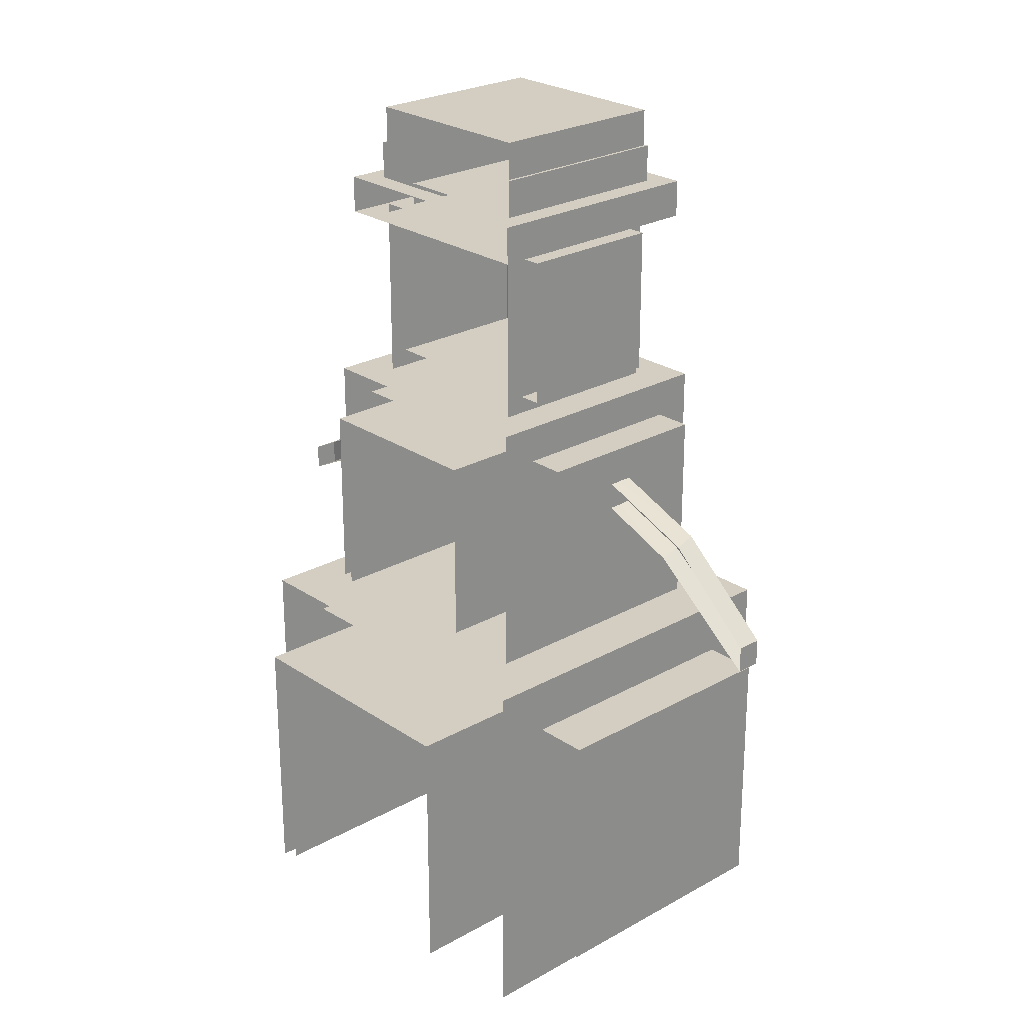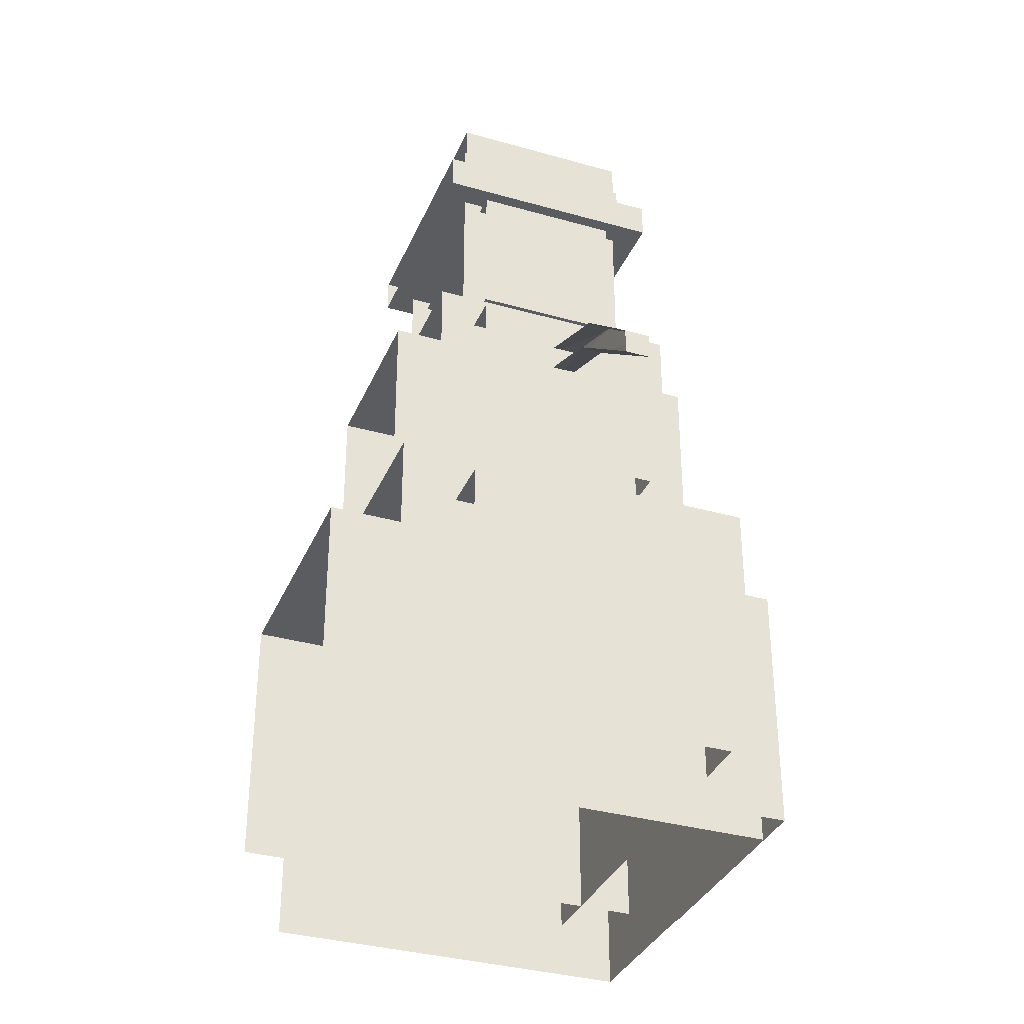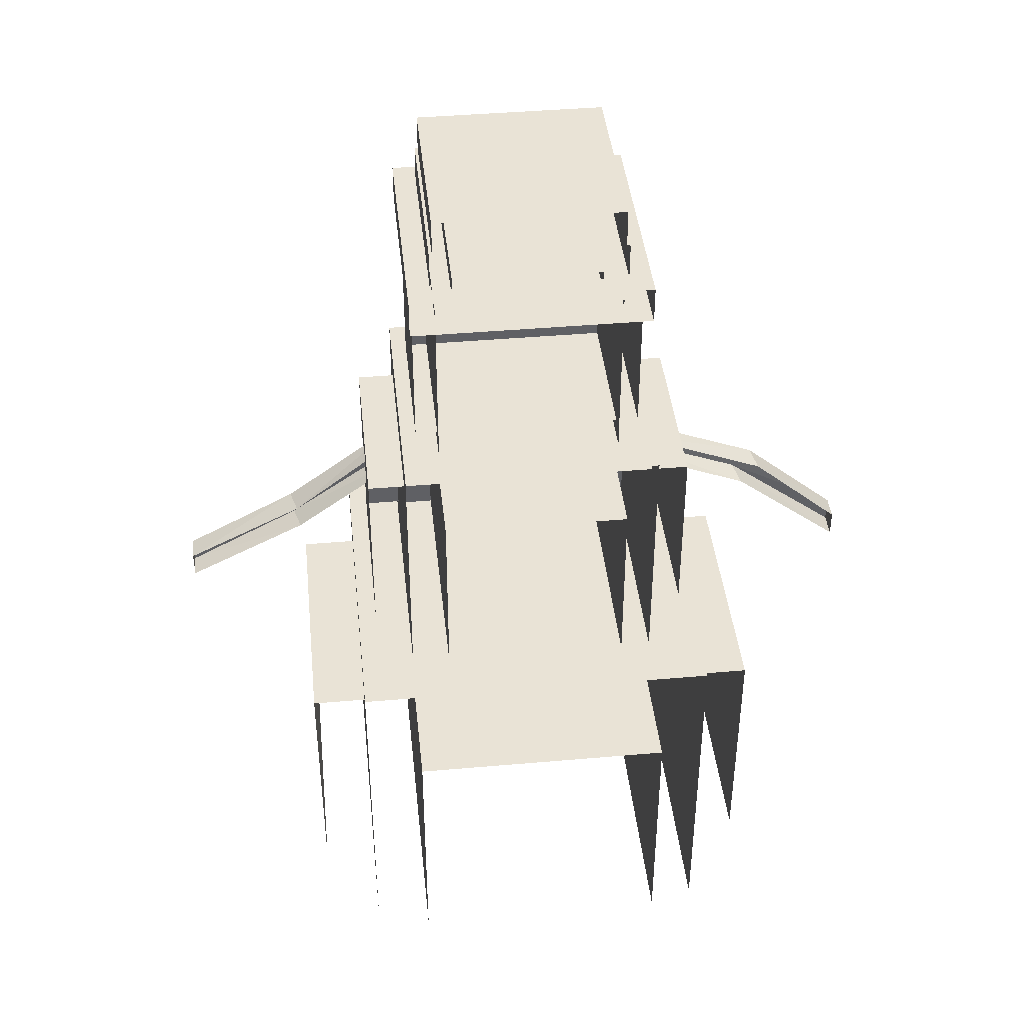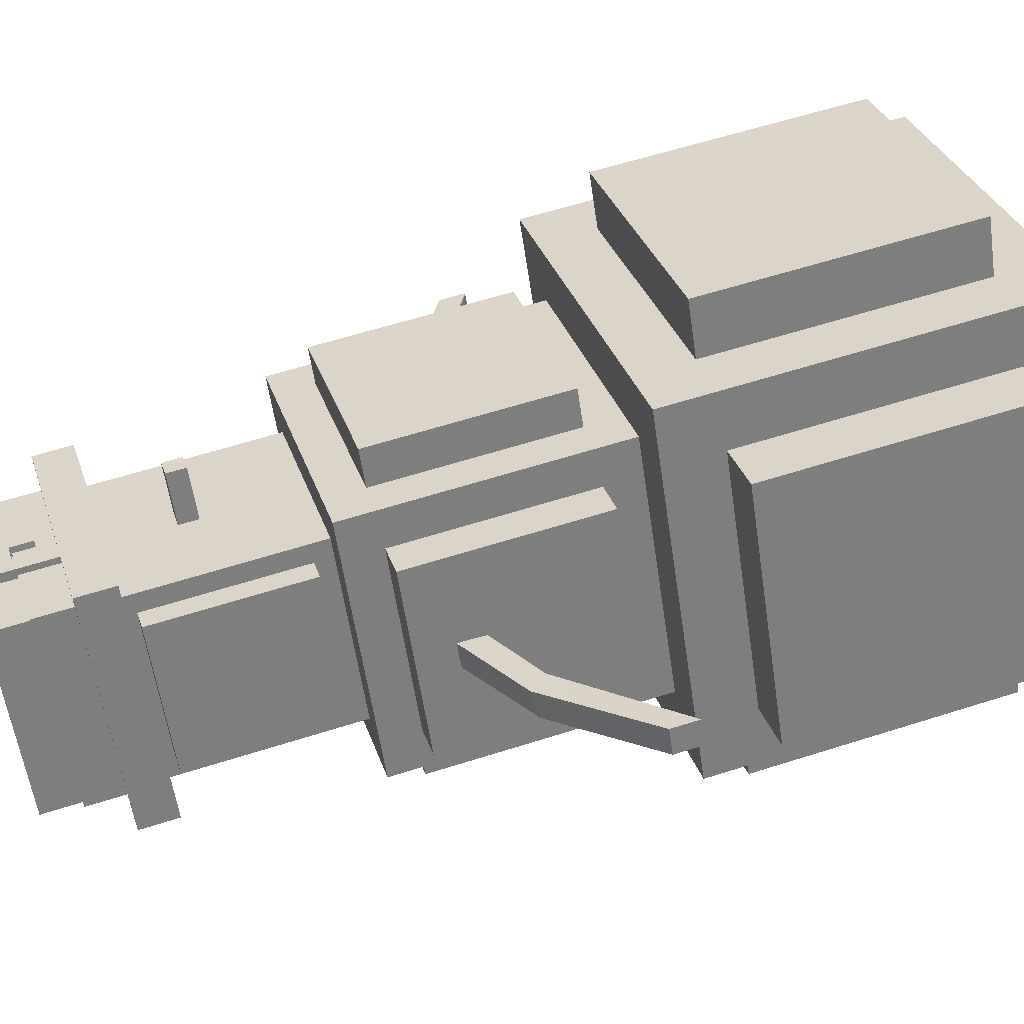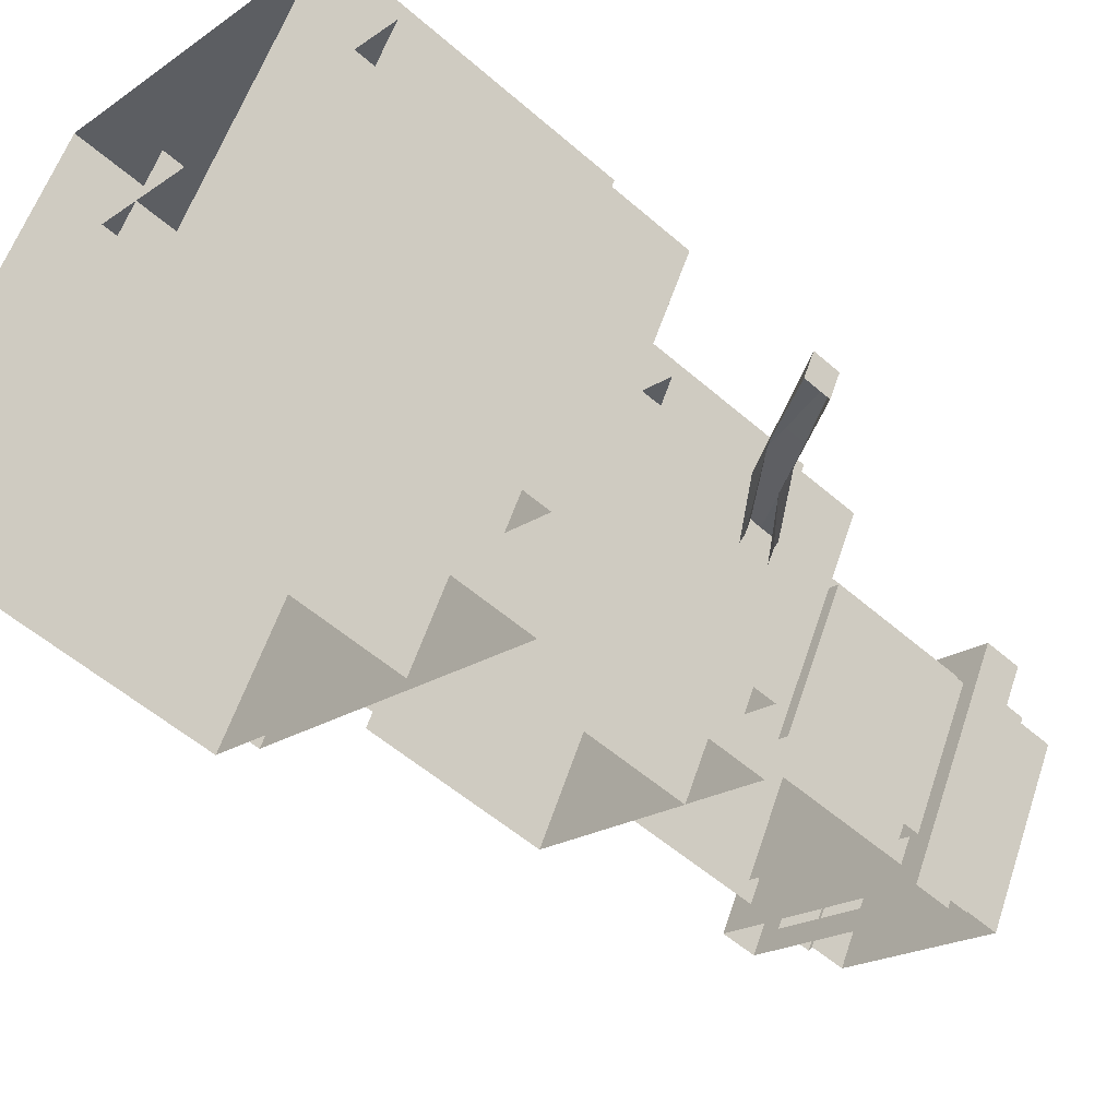
<metadata>
{"format":"obj","ext":"obj","renderer":"f3d","projection":"perspective","resolution":1024,"background":"white","views":[{"elev":24.9,"azim":75.0,"up":"+Z"},{"elev":-34.6,"azim":96.5,"up":"+Z"},{"elev":42.1,"azim":21.4,"up":"+Z"},{"elev":59.2,"azim":71.7,"up":"+Y"},{"elev":-54.1,"azim":-132.9,"up":"+Y"}]}
</metadata>
<code>
g Christmas_Dinner_Snowman
v 78.34 -204 -27.06
v 77.73 -245.1 -27.06
v 61.03 -212.9 -27.06
v 95.04 -236.2 -27.06
v 78.34 -204 -46.56
v 95.04 -236.2 -27.06
v 78.34 -204 -27.06
v 95.04 -236.2 -46.56
v 61.03 -212.9 -46.56
v 78.34 -204 -27.06
v 61.03 -212.9 -27.06
v 78.34 -204 -46.56
v 77.73 -245.1 -46.56
v 61.03 -212.9 -27.06
v 77.73 -245.1 -27.06
v 61.03 -212.9 -46.56
v 83.99 -205.7 -22.86
v 72.07 -243.3 -22.86
v 59.23 -218.6 -22.86
v 96.83 -230.5 -22.86
v 83.99 -205.7 -50.75
v 96.83 -230.5 -22.86
v 83.99 -205.7 -22.86
v 96.83 -230.5 -50.75
v 59.23 -218.6 -50.75
v 83.99 -205.7 -22.86
v 59.23 -218.6 -22.86
v 83.99 -205.7 -50.75
v 72.07 -243.3 -50.75
v 59.23 -218.6 -22.86
v 72.07 -243.3 -22.86
v 59.23 -218.6 -50.75
v 89.64 -207.5 -27.06
v 66.43 -241.5 -27.06
v 57.45 -224.2 -27.06
v 98.62 -224.9 -27.06
v 89.64 -207.5 -46.56
v 98.62 -224.9 -27.06
v 89.64 -207.5 -27.06
v 98.62 -224.9 -46.56
v 57.45 -224.2 -46.56
v 89.64 -207.5 -27.06
v 57.45 -224.2 -27.06
v 89.64 -207.5 -46.56
v 66.43 -241.5 -46.56
v 57.45 -224.2 -27.06
v 66.43 -241.5 -27.06
v 57.45 -224.2 -46.56
v 82.2 -211.4 -3.448
v 73.86 -237.7 -3.448
v 64.87 -220.4 -3.448
v 91.19 -228.7 -3.448
v 82.2 -211.4 -22.97
v 91.19 -228.7 -3.448
v 82.2 -211.4 -3.448
v 91.19 -228.7 -22.97
v 64.87 -220.4 -22.97
v 82.2 -211.4 -3.448
v 64.87 -220.4 -3.448
v 82.2 -211.4 -22.97
v 73.86 -237.7 -22.97
v 64.87 -220.4 -3.448
v 73.86 -237.7 -3.448
v 64.87 -220.4 -22.97
v 78.44 -210.2 -6.237
v 77.62 -238.9 -6.237
v 66.06 -216.6 -6.237
v 90 -232.5 -6.237
v 78.44 -210.2 -20.18
v 90 -232.5 -6.237
v 78.44 -210.2 -6.237
v 90 -232.5 -20.18
v 66.06 -216.6 -20.18
v 78.44 -210.2 -6.237
v 66.06 -216.6 -6.237
v 78.44 -210.2 -20.18
v 77.62 -238.9 -20.18
v 66.06 -216.6 -6.237
v 77.62 -238.9 -6.237
v 66.06 -216.6 -20.18
v 85.96 -212.6 -6.237
v 70.1 -236.5 -6.237
v 63.68 -224.1 -6.237
v 92.39 -225 -6.237
v 85.96 -212.6 -20.18
v 92.39 -225 -6.237
v 85.96 -212.6 -6.237
v 92.39 -225 -20.18
v 63.68 -224.1 -20.18
v 85.96 -212.6 -6.237
v 63.68 -224.1 -6.237
v 85.96 -212.6 -20.18
v 70.1 -236.5 -20.18
v 63.68 -224.1 -6.237
v 70.1 -236.5 -6.237
v 63.68 -224.1 -20.18
v 81.01 -215.1 10.42
v 75.05 -233.9 10.42
v 68.63 -221.6 10.42
v 87.43 -227.5 10.42
v 81.01 -215.1 -3.526
v 87.43 -227.5 10.42
v 81.01 -215.1 10.42
v 87.43 -227.5 -3.526
v 68.63 -221.6 -3.526
v 81.01 -215.1 10.42
v 68.63 -221.6 10.42
v 81.01 -215.1 -3.526
v 75.05 -233.9 -3.526
v 68.63 -221.6 10.42
v 75.05 -233.9 10.42
v 68.63 -221.6 -3.526
v 83.14 -215.6 9.025
v 72.93 -233.5 9.025
v 67.79 -223.6 9.025
v 88.28 -225.5 9.025
v 83.14 -215.6 -2.132
v 72.93 -233.5 -2.131
v 88.28 -225.5 -2.131
v 67.79 -223.6 -2.131
v 83.14 -215.6 -2.132
v 88.28 -225.5 9.025
v 83.14 -215.6 9.025
v 88.28 -225.5 -2.131
v 67.79 -223.6 -2.131
v 83.14 -215.6 9.025
v 67.79 -223.6 9.025
v 83.14 -215.6 -2.132
v 72.93 -233.5 -2.131
v 67.79 -223.6 9.025
v 72.93 -233.5 9.025
v 67.79 -223.6 -2.131
v 80.42 -217 12.09
v 75.65 -232.1 12.09
v 70.51 -222.2 12.09
v 85.55 -226.9 12.09
v 80.42 -217 10.42
v 85.55 -226.9 12.09
v 80.42 -217 12.09
v 85.55 -226.9 10.42
v 70.51 -222.2 10.42
v 80.42 -217 12.09
v 70.51 -222.2 12.09
v 80.42 -217 10.42
v 75.65 -232.1 10.42
v 70.51 -222.2 12.09
v 75.65 -232.1 12.09
v 70.51 -222.2 10.42
v 94.87 -215 -11.68
v 84.1 -220.6 -8.889
v 93.68 -215.7 -13.07
v 101.3 -211.7 -17.92
v 84.1 -220.6 -8.889
v 94.87 -215 -11.68
v 85.22 -220 -7.378
v 101.3 -211.7 -17.92
v 93.68 -215.7 -13.07
v 101.3 -211.7 -19.89
v 94.87 -217.1 -13.34
v 84.1 -220.6 -8.889
v 84.96 -222.3 -8.889
v 84.1 -220.6 -8.889
v 94.87 -217.1 -13.34
v 93.68 -215.7 -13.07
v 102.1 -213.3 -19.89
v 93.68 -215.7 -13.07
v 94.87 -217.1 -13.34
v 93.68 -215.7 -13.07
v 102.1 -213.3 -19.89
v 101.3 -211.7 -19.89
v 102.1 -213.3 -17.92
v 101.3 -211.7 -19.89
v 102.1 -213.3 -19.89
v 101.3 -211.7 -17.92
v 96.06 -216.4 -11.95
v 101.3 -211.7 -17.92
v 102.1 -213.3 -17.92
v 101.3 -211.7 -17.92
v 96.06 -216.4 -11.95
v 94.87 -215 -11.68
v 86.09 -221.7 -7.378
v 94.87 -215 -11.68
v 96.06 -216.4 -11.95
v 94.87 -215 -11.68
v 86.09 -221.7 -7.378
v 85.22 -220 -7.378
v 60.24 -231.2 -14.34
v 69.7 -226.2 -8.889
v 68.58 -226.8 -7.378
v 69.7 -226.2 -8.889
v 60.24 -231.2 -14.34
v 60.35 -231.1 -16.3
v 52.67 -235.1 -18.91
v 60.35 -231.1 -16.3
v 52.67 -235.1 -18.91
v 52.67 -235.1 -20.89
v 60.35 -231.1 -16.3
v 70.57 -227.9 -8.889
v 69.7 -226.2 -8.889
v 70.57 -227.9 -8.889
v 60.35 -231.1 -16.3
v 61.61 -232.4 -16.36
v 52.67 -235.1 -20.89
v 61.61 -232.4 -16.36
v 60.35 -231.1 -16.3
v 61.61 -232.4 -16.36
v 52.67 -235.1 -20.89
v 53.54 -236.7 -20.89
v 52.67 -235.1 -18.91
v 53.54 -236.7 -20.89
v 52.67 -235.1 -20.89
v 53.54 -236.7 -18.91
v 60.24 -231.2 -14.34
v 53.54 -236.7 -18.91
v 52.67 -235.1 -18.91
v 53.54 -236.7 -18.91
v 60.24 -231.2 -14.34
v 61.5 -232.6 -14.4
v 68.58 -226.8 -7.378
v 61.5 -232.6 -14.4
v 60.24 -231.2 -14.34
v 61.5 -232.6 -14.4
v 68.58 -226.8 -7.378
v 69.44 -228.5 -7.378
v 74.14 -236.5 9.735
v 81.77 -212.4 9.735
v 65.92 -220.6 9.735
v 89.98 -228.3 9.735
v 89.98 -228.3 9.735
v 81.77 -212.4 12.53
v 81.77 -212.4 9.735
v 89.98 -228.3 12.53
v 65.92 -220.6 9.735
v 74.14 -236.5 12.53
v 74.14 -236.5 9.735
v 65.92 -220.6 12.53
v 81.77 -212.4 9.735
v 65.92 -220.6 12.53
v 65.92 -220.6 9.735
v 81.77 -212.4 12.53
v 74.95 -233.9 18.11
v 80.95 -215 18.11
v 87.42 -227.4 18.11
v 68.49 -221.4 18.11
v 80.95 -215 15.32
v 87.42 -227.4 18.11
v 80.95 -215 18.11
v 87.42 -227.4 15.32
v 68.49 -221.4 15.32
v 80.95 -215 18.11
v 68.49 -221.4 18.11
v 80.95 -215 15.32
v 74.95 -233.9 15.32
v 68.49 -221.4 18.11
v 74.95 -233.9 18.11
v 68.49 -221.4 15.32
v 87.73 -227.5 15.32
v 80.95 -215 15.32
v 81.05 -214.7 15.32
v 87.42 -227.4 15.32
v 68.18 -221.3 15.32
v 74.95 -233.9 15.32
v 74.85 -234.2 15.32
v 68.49 -221.4 15.32
v 81.05 -214.7 15.32
v 68.49 -221.4 15.32
v 68.18 -221.3 15.32
v 68.49 -221.4 15.32
v 81.05 -214.7 15.32
v 80.95 -215 15.32
v 87.73 -227.5 15.32
v 81.05 -214.7 12.53
v 87.73 -227.5 12.53
v 81.05 -214.7 15.32
v 81.05 -214.7 15.32
v 68.18 -221.3 12.53
v 81.05 -214.7 12.53
v 68.18 -221.3 15.32
v 68.18 -221.3 15.32
v 74.85 -234.2 12.53
v 68.18 -221.3 12.53
v 74.85 -234.2 15.32
v 74.85 -234.2 12.53
v 65.92 -220.6 12.53
v 68.18 -221.3 12.53
v 74.14 -236.5 12.53
v 81.77 -212.4 12.53
v 81.05 -214.7 12.53
v 89.98 -228.3 12.53
v 87.73 -227.5 12.53
v 72.62 -218.5 12.5
v 77.19 -218.6 12.5
v 76.17 -216.7 12.5
v 73.64 -220.5 12.5
v 72.62 -218.5 16.74
v 73.64 -220.5 12.5
v 72.62 -218.5 12.5
v 73.64 -220.5 16.74
v 76.17 -216.7 16.74
v 73.64 -220.5 16.74
v 72.62 -218.5 16.74
v 77.19 -218.6 16.74
v 76.17 -216.7 12.5
v 77.19 -218.6 16.74
v 76.17 -216.7 16.74
v 77.19 -218.6 12.5
v 73.79 -217.9 13.81
v 76.17 -216.7 12.5
v 75 -217.3 13.81
v 72.62 -218.5 12.5
v 73.79 -217.9 15.44
v 72.62 -218.5 12.5
v 73.79 -217.9 13.81
v 72.62 -218.5 16.74
v 75 -217.3 15.44
v 72.62 -218.5 16.74
v 73.79 -217.9 15.44
v 76.17 -216.7 16.74
v 75 -217.3 13.81
v 76.17 -216.7 12.5
v 75 -217.3 13.81
v 75.62 -218.4 15.42
v 75.62 -218.4 13.79
v 75 -217.3 15.44
v 73.79 -217.9 13.81
v 75.62 -218.4 13.79
v 74.41 -219 13.79
v 75 -217.3 13.81
v 73.79 -217.9 15.44
v 74.41 -219 13.79
v 74.41 -219 15.42
v 73.79 -217.9 13.81
v 75 -217.3 15.44
v 74.41 -219 15.42
v 75.62 -218.4 15.42
v 73.79 -217.9 15.44
v 73.68 -214.6 3.61
v 74.37 -219 3.61
v 75.6 -218.3 3.61
v 72.44 -215.3 3.61
v 73.68 -214.6 5.004
v 74.37 -219 5.004
v 72.44 -215.3 5.004
v 75.6 -218.3 5.004
v 75.6 -218.3 5.004
v 74.37 -219 3.61
v 74.37 -219 5.004
v 75.6 -218.3 3.61
v 73.68 -214.6 5.004
v 75.6 -218.3 3.61
v 75.6 -218.3 5.004
v 73.68 -214.6 3.61
v 72.44 -215.3 5.004
v 73.68 -214.6 3.61
v 73.68 -214.6 5.004
v 72.44 -215.3 3.61
v 74.37 -219 5.004
v 72.44 -215.3 3.61
v 72.44 -215.3 5.004
v 74.37 -219 3.61
g Christmas_Dinner_Snowman_0
f 3 2 1
f 4 1 2
f 7 6 5
f 8 5 6
f 11 10 9
f 12 9 10
f 15 14 13
f 16 13 14
f 19 18 17
f 20 17 18
f 23 22 21
f 24 21 22
f 27 26 25
f 28 25 26
f 31 30 29
f 32 29 30
f 35 34 33
f 36 33 34
f 39 38 37
f 40 37 38
f 43 42 41
f 44 41 42
f 47 46 45
f 48 45 46
f 51 50 49
f 52 49 50
f 55 54 53
f 56 53 54
f 59 58 57
f 60 57 58
f 63 62 61
f 64 61 62
f 67 66 65
f 68 65 66
f 71 70 69
f 72 69 70
f 75 74 73
f 76 73 74
f 79 78 77
f 80 77 78
f 83 82 81
f 84 81 82
f 87 86 85
f 88 85 86
f 91 90 89
f 92 89 90
f 95 94 93
f 96 93 94
f 99 98 97
f 100 97 98
f 103 102 101
f 104 101 102
f 107 106 105
f 108 105 106
f 111 110 109
f 112 109 110
f 115 114 113
f 116 113 114
f 119 118 117
f 120 117 118
f 123 122 121
f 124 121 122
f 127 126 125
f 128 125 126
f 131 130 129
f 132 129 130
f 135 134 133
f 136 133 134
f 139 138 137
f 140 137 138
f 143 142 141
f 144 141 142
f 147 146 145
f 148 145 146
f 151 150 149
f 149 152 151
f 155 154 153
f 158 157 156
f 161 160 159
f 164 163 162
f 167 166 165
f 170 169 168
f 173 172 171
f 174 171 172
f 177 176 175
f 180 179 178
f 183 182 181
f 186 185 184
f 189 188 187
f 192 191 190
f 191 192 193
f 196 195 194
f 199 198 197
f 202 201 200
f 205 204 203
f 208 207 206
f 211 210 209
f 212 209 210
f 215 214 213
f 218 217 216
f 221 220 219
f 224 223 222
f 227 226 225
f 228 225 226
f 231 230 229
f 232 229 230
f 235 234 233
f 236 233 234
f 239 238 237
f 240 237 238
f 243 242 241
f 244 241 242
f 247 246 245
f 248 245 246
f 251 250 249
f 252 249 250
f 255 254 253
f 256 253 254
f 259 258 257
f 260 257 258
f 263 262 261
f 264 261 262
f 267 266 265
f 270 269 268
f 273 272 271
f 274 271 272
f 277 276 275
f 278 275 276
f 281 280 279
f 282 279 280
f 285 284 283
f 284 286 283
f 284 285 287
f 285 288 287
f 287 288 289
f 288 290 289
f 289 290 286
f 286 290 283
f 293 292 291
f 294 291 292
f 297 296 295
f 298 295 296
f 301 300 299
f 302 299 300
f 305 304 303
f 306 303 304
f 309 308 307
f 310 307 308
f 313 312 311
f 314 311 312
f 317 316 315
f 318 315 316
f 315 318 319
f 320 319 318
f 323 322 321
f 324 321 322
f 327 326 325
f 328 325 326
f 331 330 329
f 332 329 330
f 335 334 333
f 336 333 334
f 339 338 337
f 340 337 338
f 343 342 341
f 344 341 342
f 347 346 345
f 348 345 346
f 351 350 349
f 352 349 350
f 355 354 353
f 356 353 354
f 359 358 357
f 360 357 358

</code>
